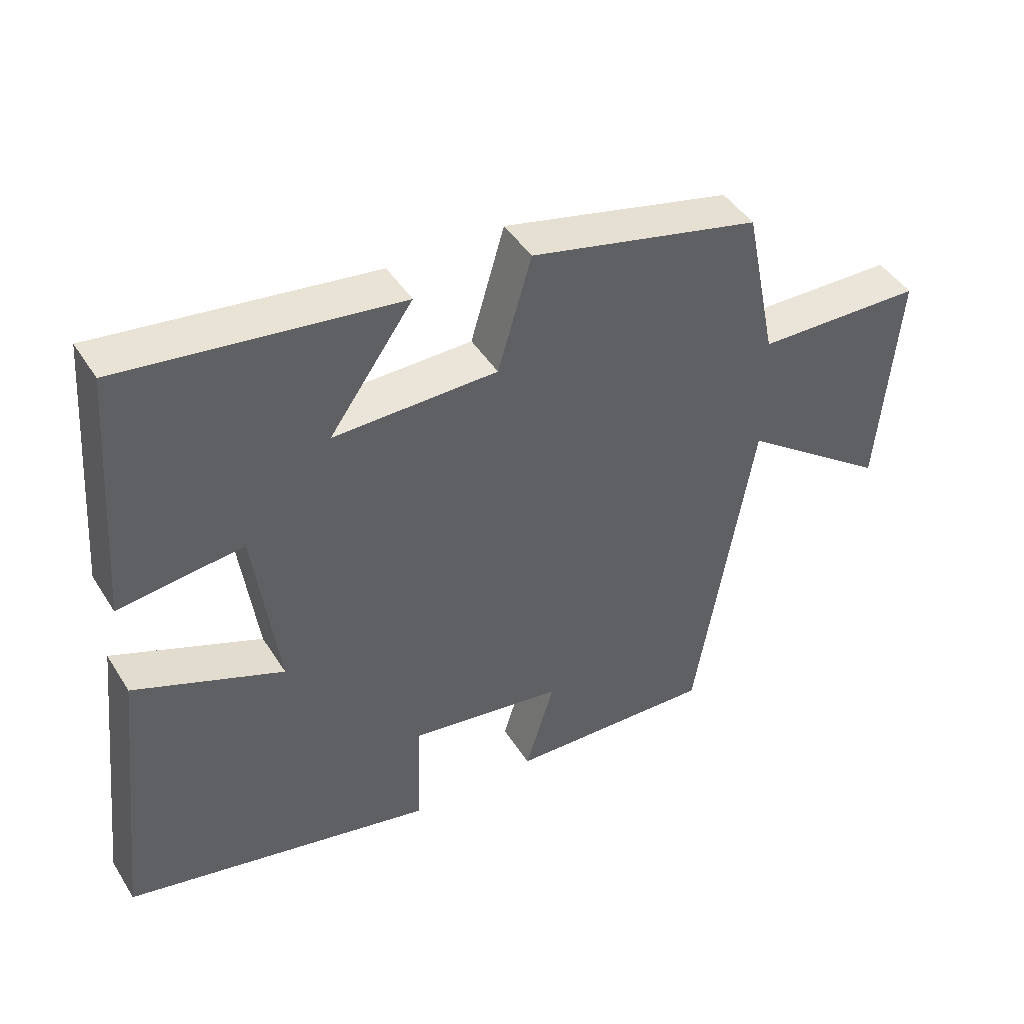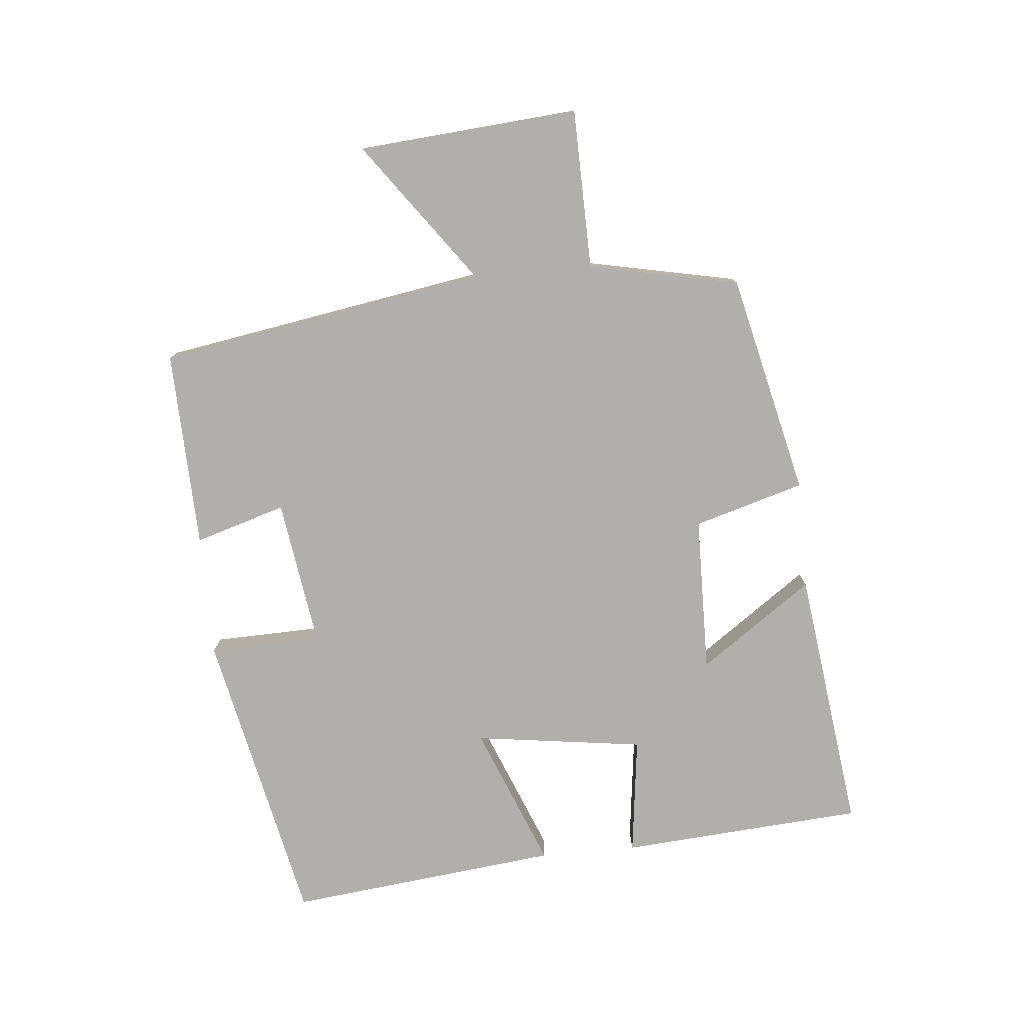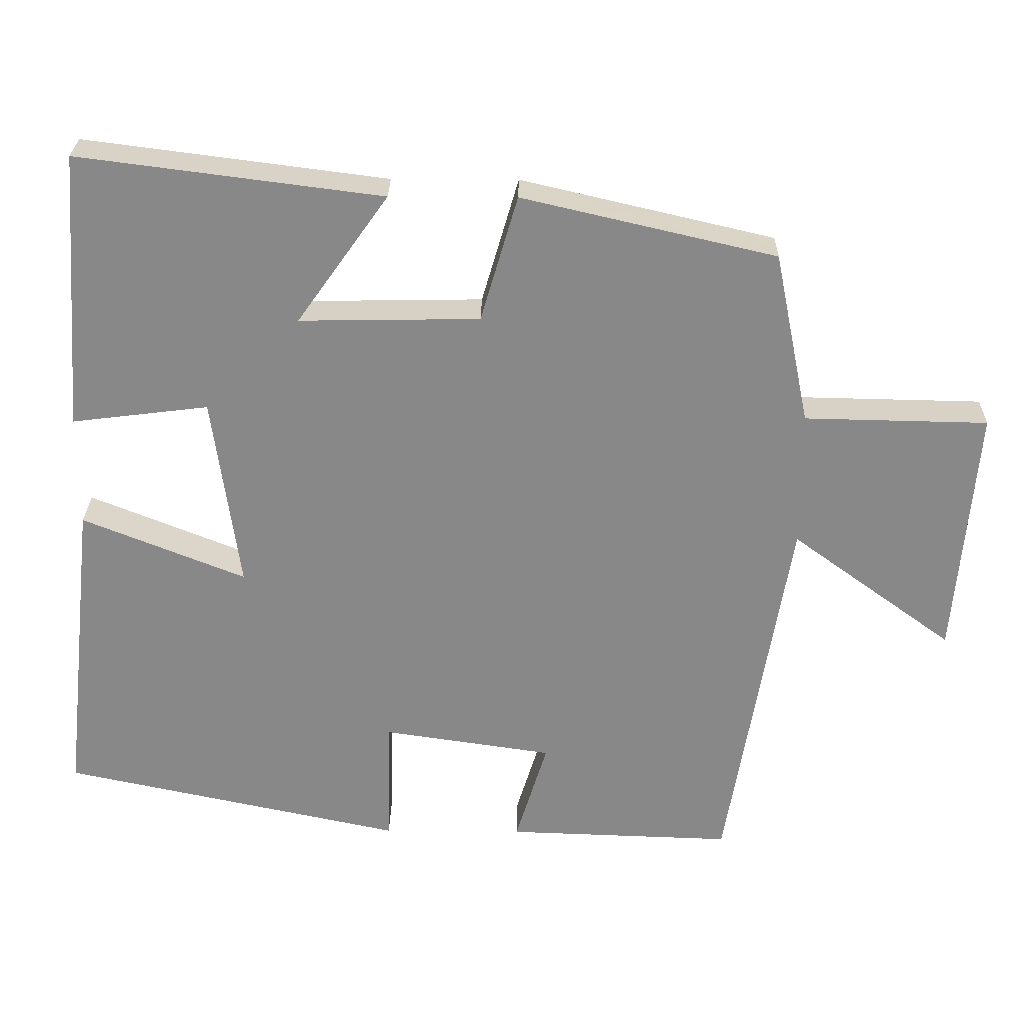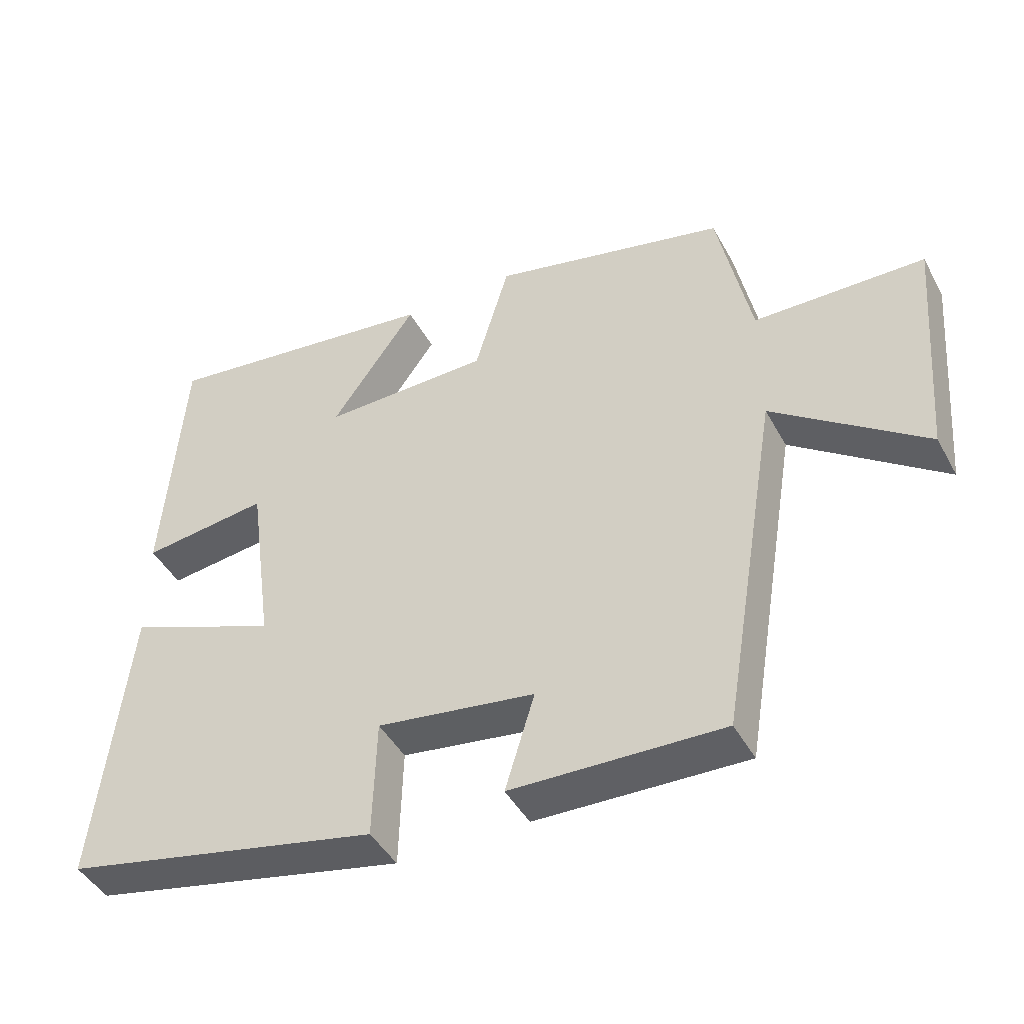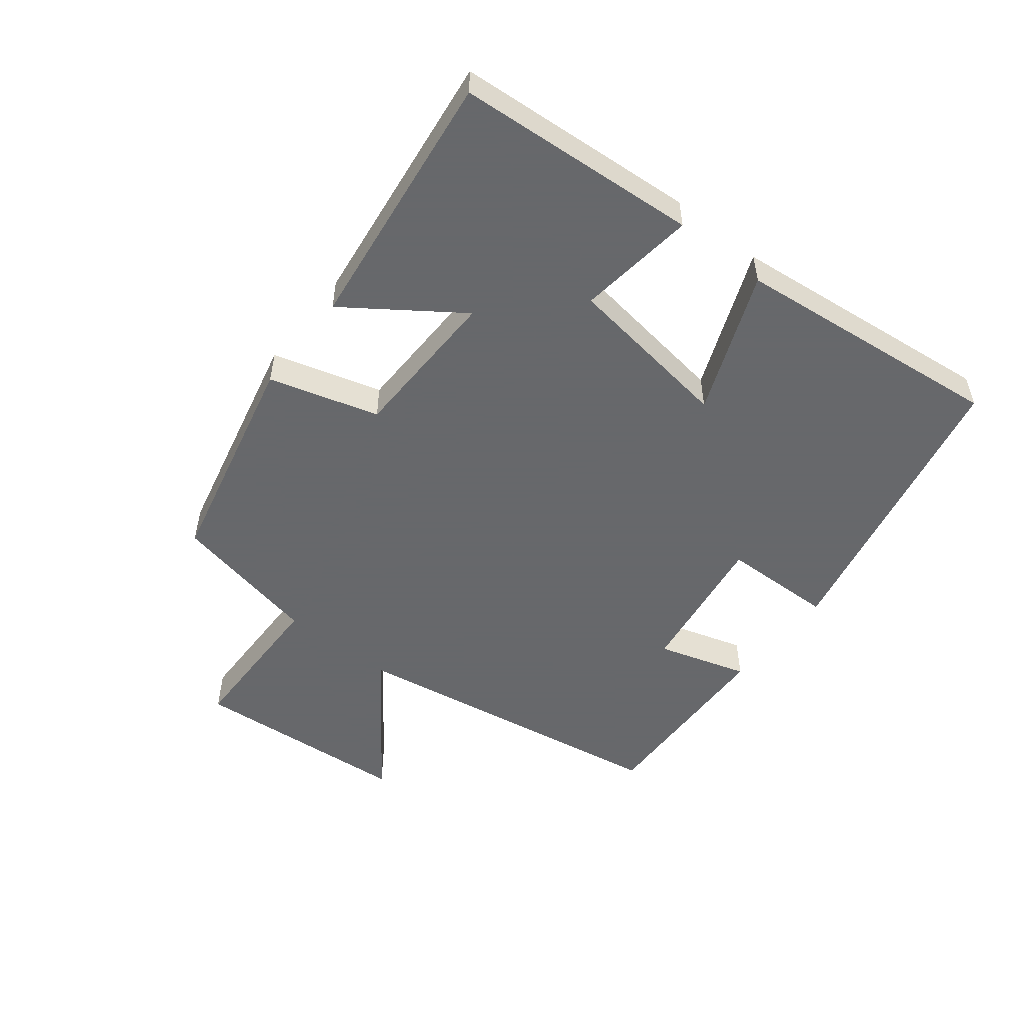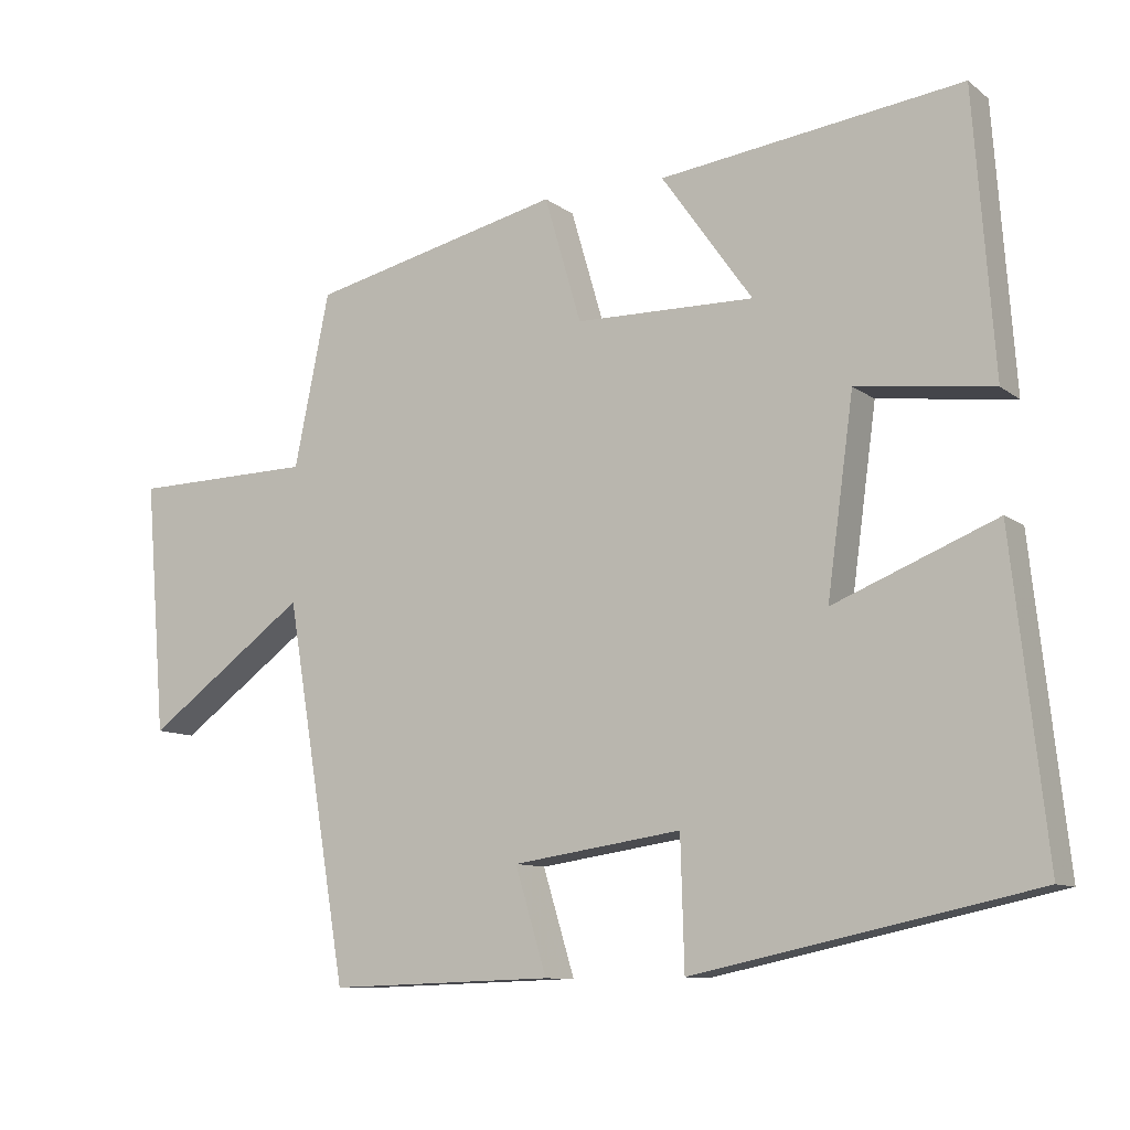
<metadata>
{"format":"obj","ext":"obj","renderer":"f3d","projection":"perspective","resolution":1024,"background":"white","views":[{"elev":44.7,"azim":149.8,"up":"+Z"},{"elev":-78.1,"azim":-84.7,"up":"+Y"},{"elev":27.2,"azim":-179.1,"up":"+Z"},{"elev":-44.7,"azim":-152.8,"up":"+Z"},{"elev":-52.3,"azim":51.6,"up":"+Y"},{"elev":-10.0,"azim":29.6,"up":"+Z"}]}
</metadata>
<code>
v -0.452 0.07 0.42
v -0.109 0.07 0.5
v -0.059 0.07 0.329
v 0.185 0.07 0.325
v 0.061 0.07 0.5
v 0.472 0.07 0.553
v 0.5 0.07 0.174
v 0.315 0.07 0.197
v 0.279 0.07 -0.067
v 0.5 0.07 0.022
v 0.547 0.07 -0.401
v 0.084 0.07 -0.5
v 0.079 0.07 -0.325
v -0.151 0.07 -0.359
v -0.108 0.07 -0.5
v -0.415 0.07 -0.51
v -0.5 0.07 0
v -0.72 0.07 -0.161
v -0.748 0.07 0.181
v -0.5 0.07 0.186
v -0.452 0 0.42
v -0.109 0 0.5
v -0.059 0 0.329
v 0.185 0 0.325
v 0.061 0 0.5
v 0.472 0 0.553
v 0.5 0 0.174
v 0.315 0 0.197
v 0.279 0 -0.067
v 0.5 0 0.022
v 0.547 0 -0.401
v 0.084 0 -0.5
v 0.079 0 -0.325
v -0.151 0 -0.359
v -0.108 0 -0.5
v -0.415 0 -0.51
v -0.5 0 0
v -0.72 0 -0.161
v -0.748 0 0.181
v -0.5 0 0.186
f 17 18 19 20
f 14 15 16 17
f 13 14 17 20
f 10 11 12 13
f 9 10 13
f 8 9 13 20
f 5 6 7 8
f 4 5 8
f 3 4 8 20
f 1 2 3 20
f 40 39 38 37
f 37 36 35 34
f 40 37 34 33
f 33 32 31 30
f 33 30 29
f 40 33 29 28
f 28 27 26 25
f 28 25 24
f 40 28 24 23
f 40 23 22 21
f 1 21 22 2
f 2 22 23 3
f 3 23 24 4
f 4 24 25 5
f 5 25 26 6
f 6 26 27 7
f 7 27 28 8
f 8 28 29 9
f 9 29 30 10
f 10 30 31 11
f 11 31 32 12
f 12 32 33 13
f 13 33 34 14
f 14 34 35 15
f 15 35 36 16
f 16 36 37 17
f 17 37 38 18
f 18 38 39 19
f 19 39 40 20
f 20 40 21 1

</code>
